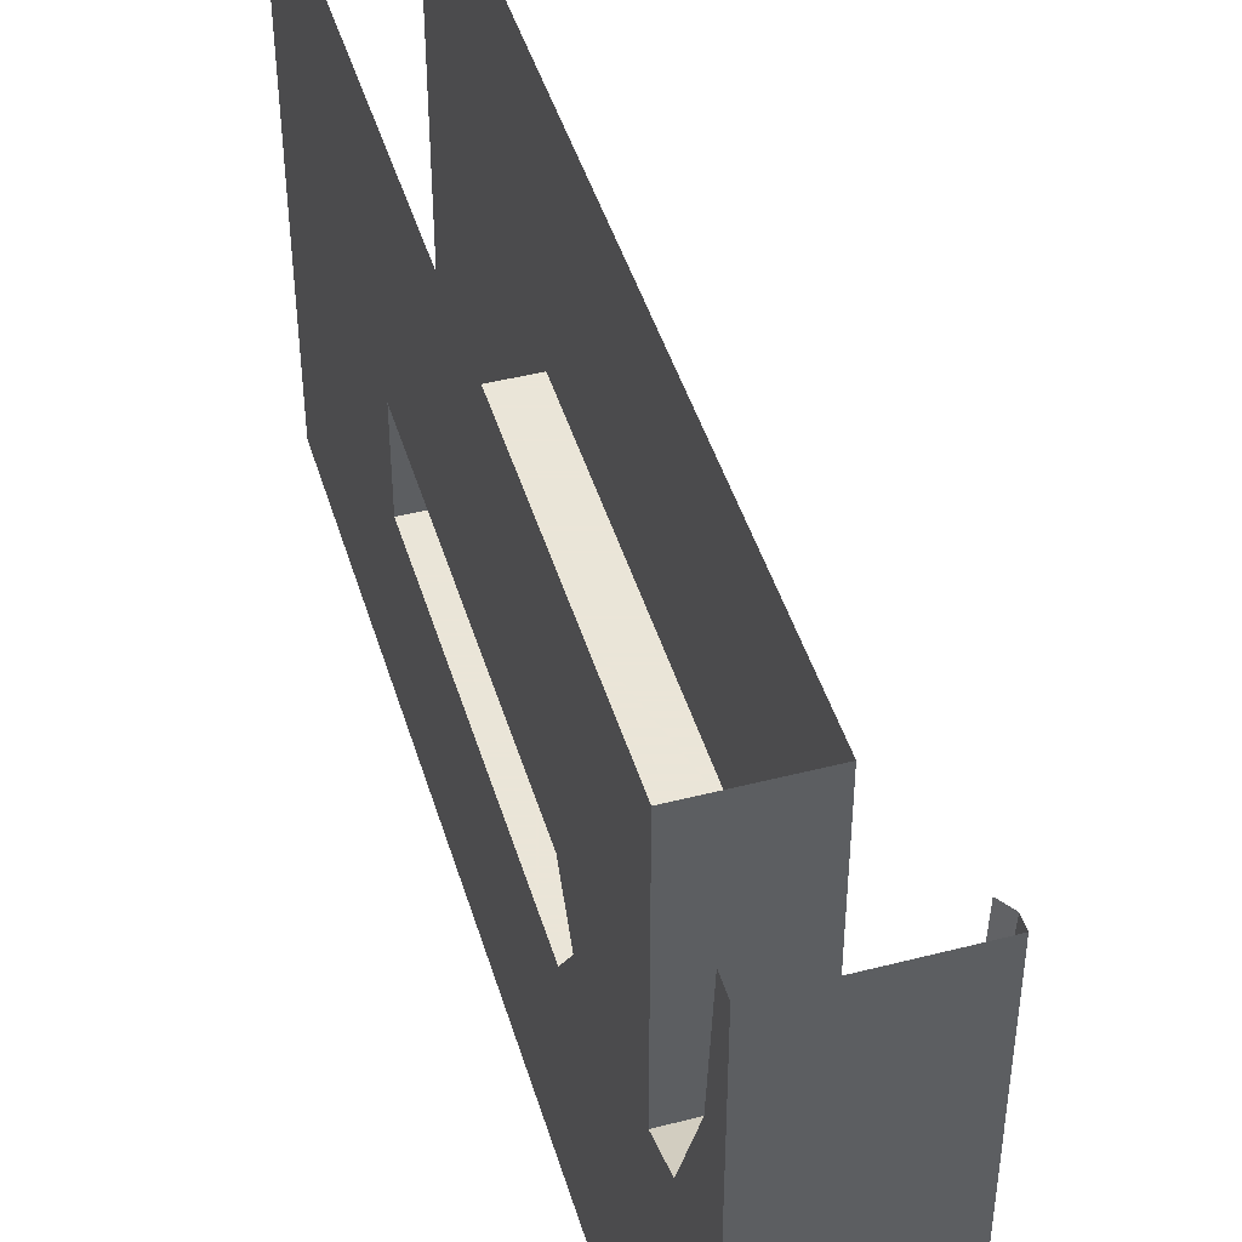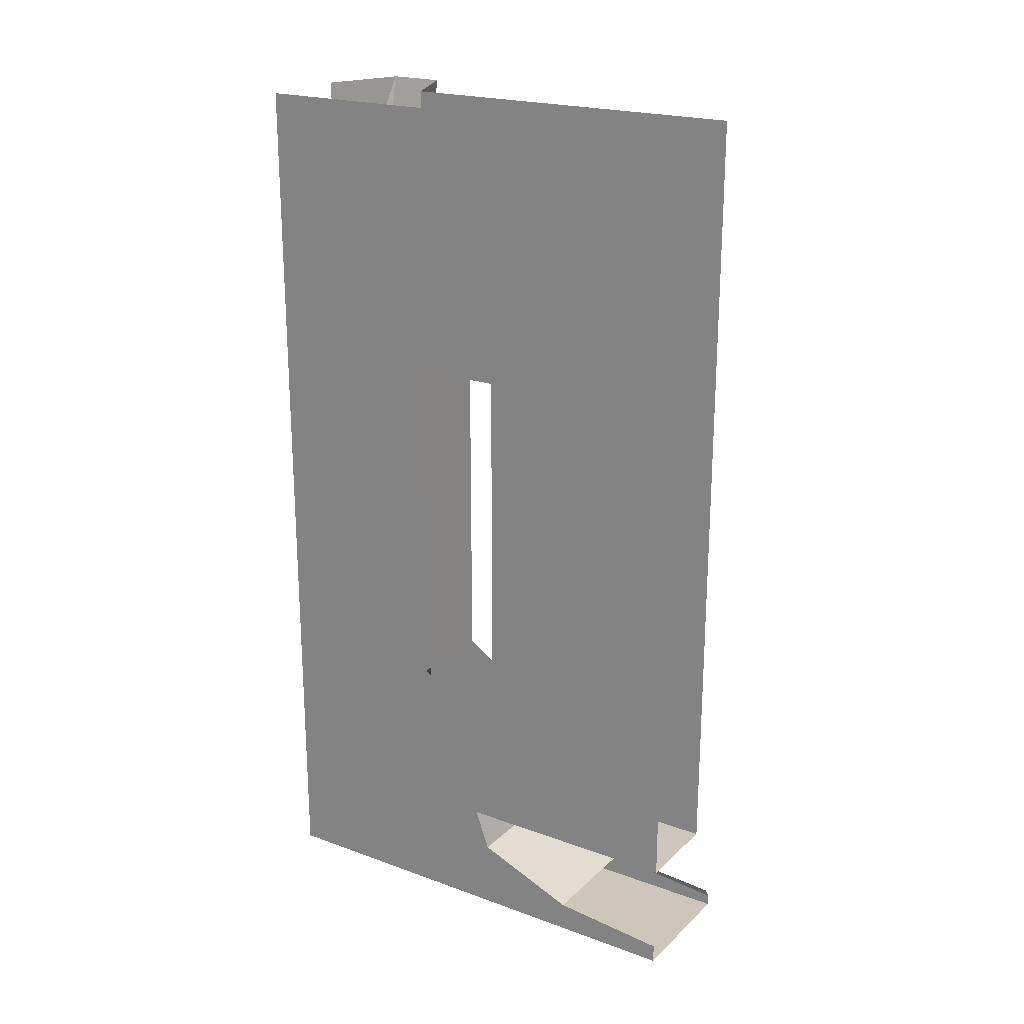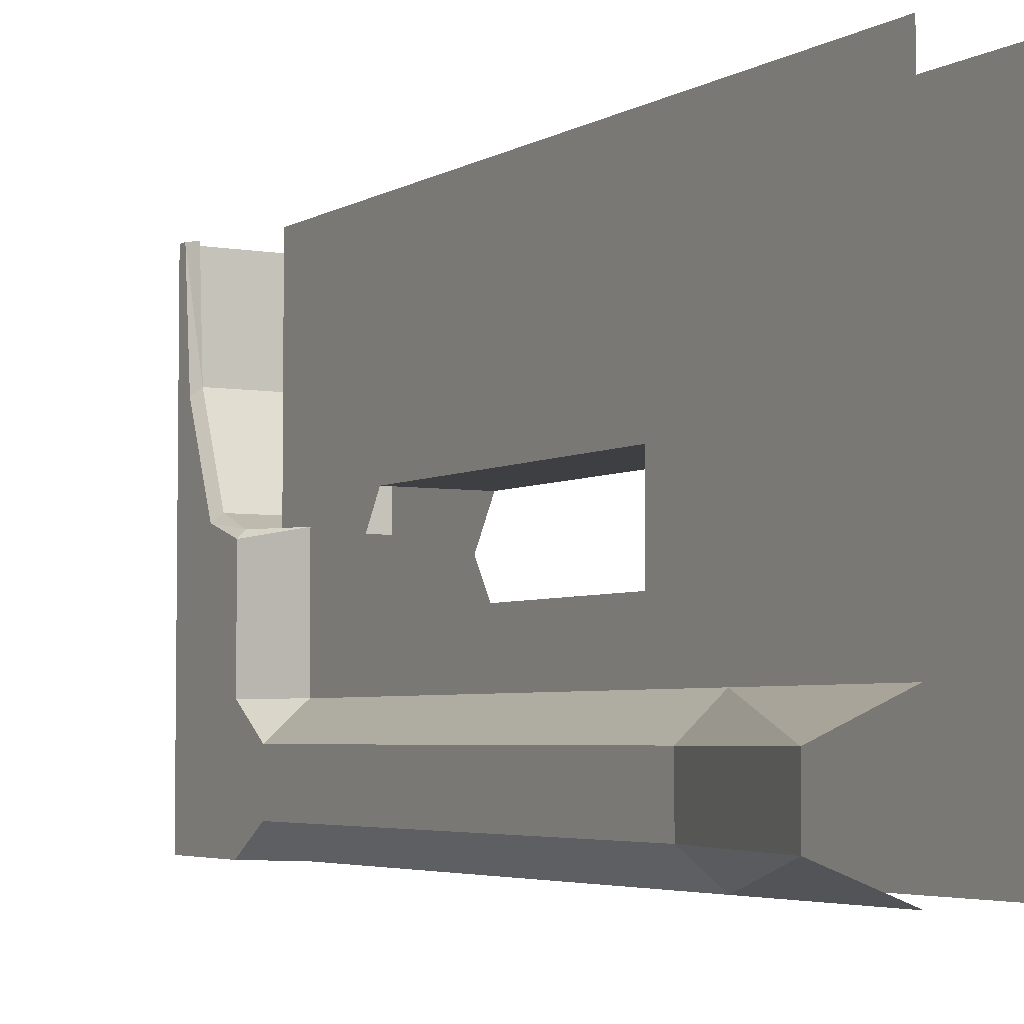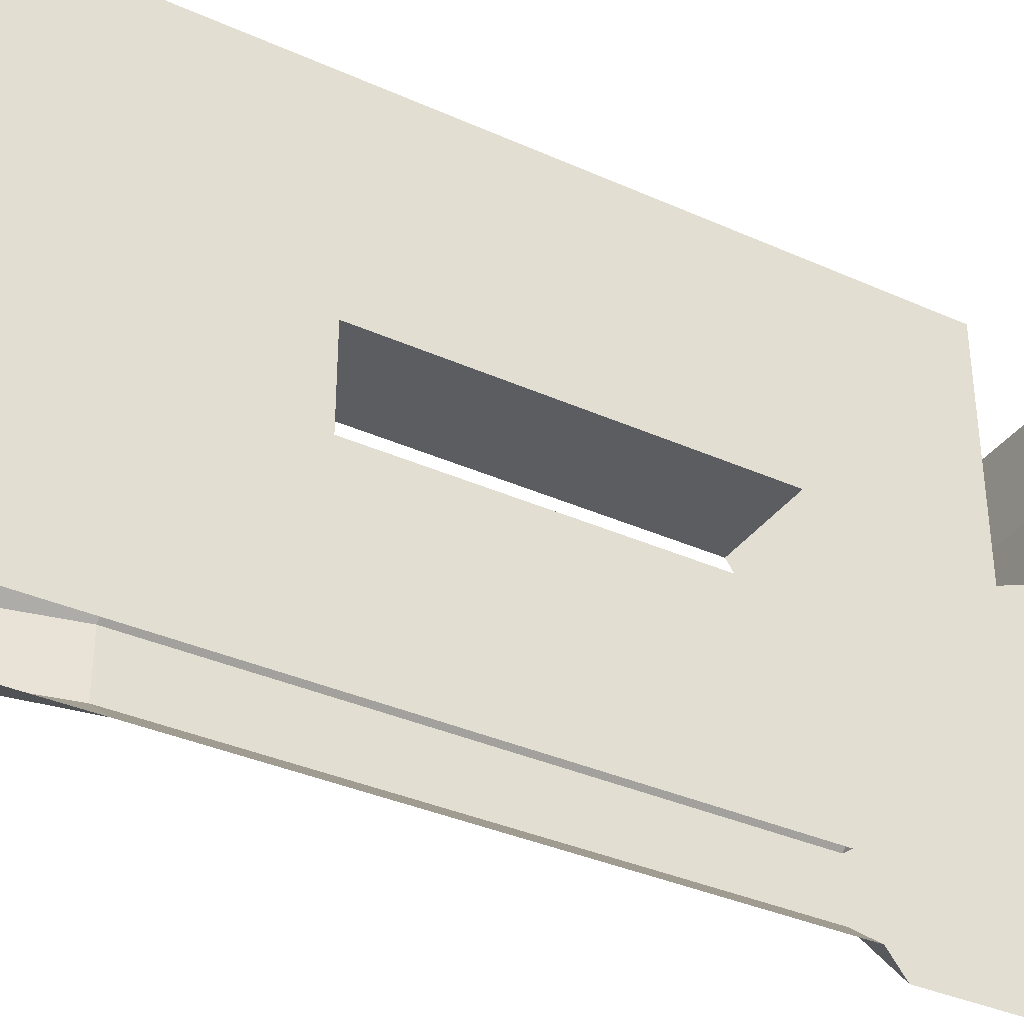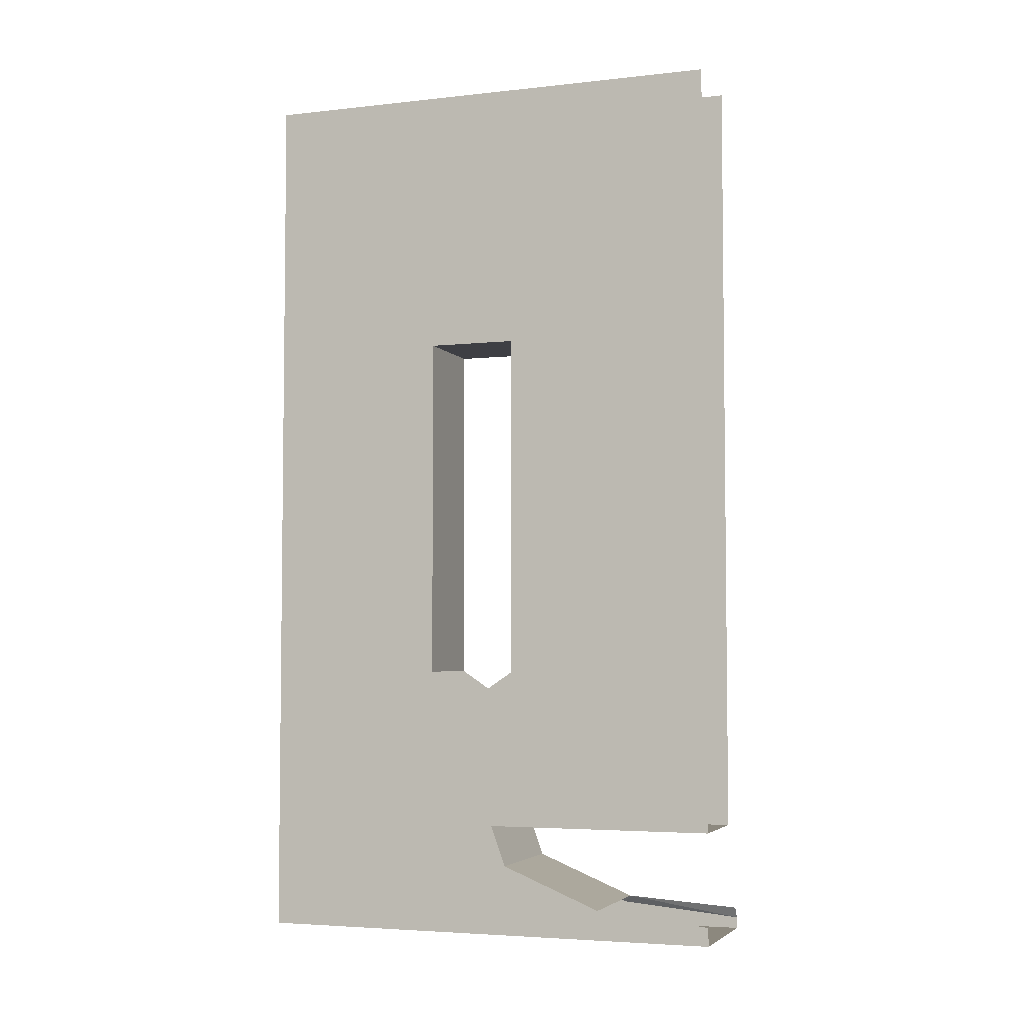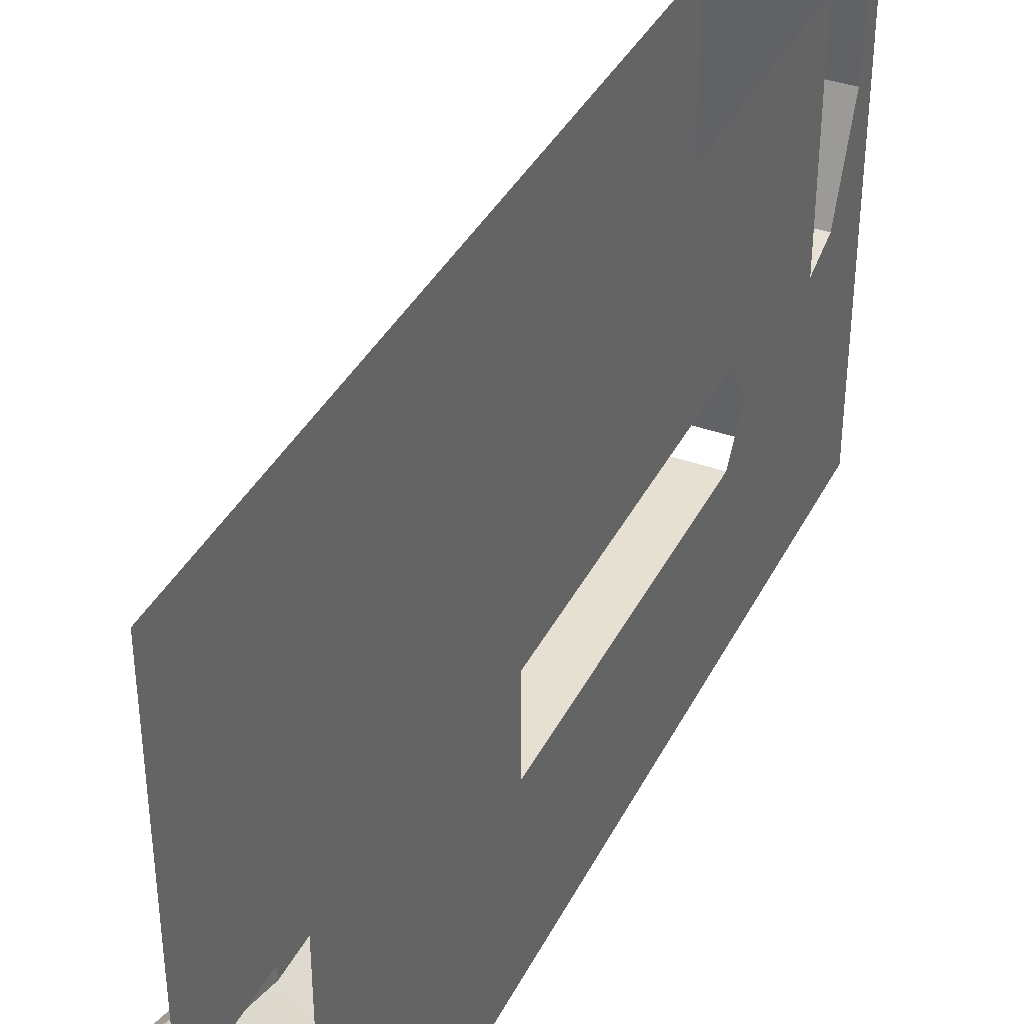
<metadata>
{"format":"obj","ext":"obj","renderer":"f3d","projection":"perspective","resolution":1024,"background":"white","views":[{"elev":45.5,"azim":-16.5,"up":"+Z"},{"elev":21.3,"azim":-57.2,"up":"+Y"},{"elev":-4.3,"azim":150.2,"up":"+Z"},{"elev":-35.7,"azim":-120.6,"up":"+Z"},{"elev":-4.4,"azim":-70.4,"up":"+Y"},{"elev":37.7,"azim":-155.5,"up":"+Z"}]}
</metadata>
<code>
v -0.3047 -0.5703 0.0625
v -0.3047 -0.5703 -0.125
v -0.3047 -0.3828 -0.25
v -0.3047 -0.3828 0.5
v -0.3047 -0.5703 0.5
v -0.3047 -1.305 0.5
v -0.3047 -1.305 0.0625
v -0.5 -0.5703 0.0625
v -0.5 -0.5703 -0.125
v -0.5 -1.305 -0.125
v -0.3047 -1.305 -0.125
v -0.3047 -0.5703 -0.25
v -0.2266 -0.3828 -0.3203
v -0.1406 0 -0.3203
v -0.3047 0 -0.25
v -0.3047 0 0.5
v -0.3047 -1.367 -0.03125
v -0.3047 -1.367 -0.25
v -0.3047 -1.305 -0.25
v -0.2266 -1.539 -0.3203
v -0.2266 -0.3828 -0.4375
v -0.1406 0 -0.4375
v -0.3047 -1.539 0.01562
v -0.3047 -1.539 0.5
v -0.3047 -1.641 0.01562
v -0.2422 -1.641 0.01562
v -0.2266 -1.641 0
v -0.2266 -1.641 -0.25
v -0.3047 -1.539 -0.25
v -0.3047 -1.641 0.5
v -0.5 -1.641 0.5
v -0.5 -1.641 0.01562
v -0.5 -1.727 0.04688
v -0.2422 -1.727 0.04688
v -0.2266 -1.742 0.03125
v -0.2266 -1.875 -0.5
v -0.2266 -1.641 -0.5
v -0.2266 -1.539 -0.4375
v -0.2266 -1.852 0.5
v -0.2266 -1.875 0.5
v -0.2266 -1.828 0.2422
v -0.2422 -1.812 0.2578
v -0.2422 -1.828 0.5
v -0.5 -1.812 0.2578
v -0.5 -1.758 0.05469
v -0.5 -1.828 0.2578
v -0.5 -1.836 0.5
v -0.5 -1.852 0.5
v -0.5 -1.875 -0.5
v -0.5 -1.875 0.5
v -0.3047 -0.5703 -0.5
v -0.3047 -0.3828 -0.5
v -0.3047 0 -0.5
v -0.5 -0.4766 -0.1641
v -0.5 -0.5703 -0.5
v -0.5 -1.305 -0.5
v -0.5 -1.367 -0.5
v -0.5 -1.367 -0.03125
v -0.5 -1.617 -0.25
v -0.5 -1.625 0
v -0.5 -1.625 0.5
v -0.5 -1.367 0.5
v -0.5 -1.305 0.5
v -0.5 -1.305 0.0625
v -0.5 0 -0.5
v -0.5 -0.2109 0.1953
v -0.5 0 0.5
v -0.5 -0.5703 0.5
v -0.3047 -1.367 0.5
v -0.5 -1.703 0.007812
v -0.5 -1.617 -0.5
v -0.3047 -1.305 -0.5
v -0.3047 -1.367 -0.5
v -0.3047 -1.539 -0.5
f 1 2 3
f 1 3 4
f 1 4 5
f 1 5 6
f 1 6 7
f 1 8 9
f 1 9 2
f 2 11 12
f 2 12 3
f 3 12 13
f 3 13 14
f 11 19 12
f 23 25 26
f 23 26 27
f 23 27 28
f 23 28 29
f 25 32 33
f 25 33 34
f 25 34 26
f 26 34 35
f 26 35 27
f 28 20 29
f 39 41 42
f 39 42 43
f 41 35 42
f 42 35 34
f 42 34 44
f 44 34 33
f 44 33 45
f 44 45 46
f 44 46 47
f 47 46 48
f 21 51 52
f 21 52 22
f 9 55 56
f 9 56 10
f 64 63 8
f 68 8 63
f 70 32 60
f 70 45 33
f 70 33 32
f 31 61 60
f 31 60 32
f 74 38 37
f 1 7 8
f 2 9 10
f 2 10 11
f 13 20 21
f 28 37 38
f 28 38 20
f 50 49 40
f 40 49 36
f 20 38 21
f 64 8 7
f 3 14 15
f 3 15 16
f 3 16 4
f 13 21 22
f 13 22 14
f 22 52 53
f 8 54 9
f 9 54 55
f 65 66 67
f 67 66 68
f 68 66 8
f 55 54 65
f 65 54 66
f 66 54 8
f 11 17 18
f 11 18 19
f 25 30 31
f 25 31 32
f 10 56 57
f 10 57 58
f 58 62 63
f 58 63 64
f 7 6 17
f 17 6 69
f 12 19 20
f 12 20 13
f 18 29 20
f 18 20 19
f 27 35 36
f 27 36 28
f 28 36 37
f 39 40 36
f 39 36 41
f 35 41 36
f 48 46 49
f 48 49 50
f 21 38 51
f 70 60 59
f 70 59 49
f 70 49 45
f 59 71 49
f 45 49 46
f 38 72 51
f 72 38 73
f 73 38 74
f 23 18 17
f 23 17 24
f 23 24 25
f 23 29 18
f 24 30 25
f 58 57 59
f 58 59 60
f 58 60 61
f 58 61 62
f 17 69 24
f 71 59 57

</code>
